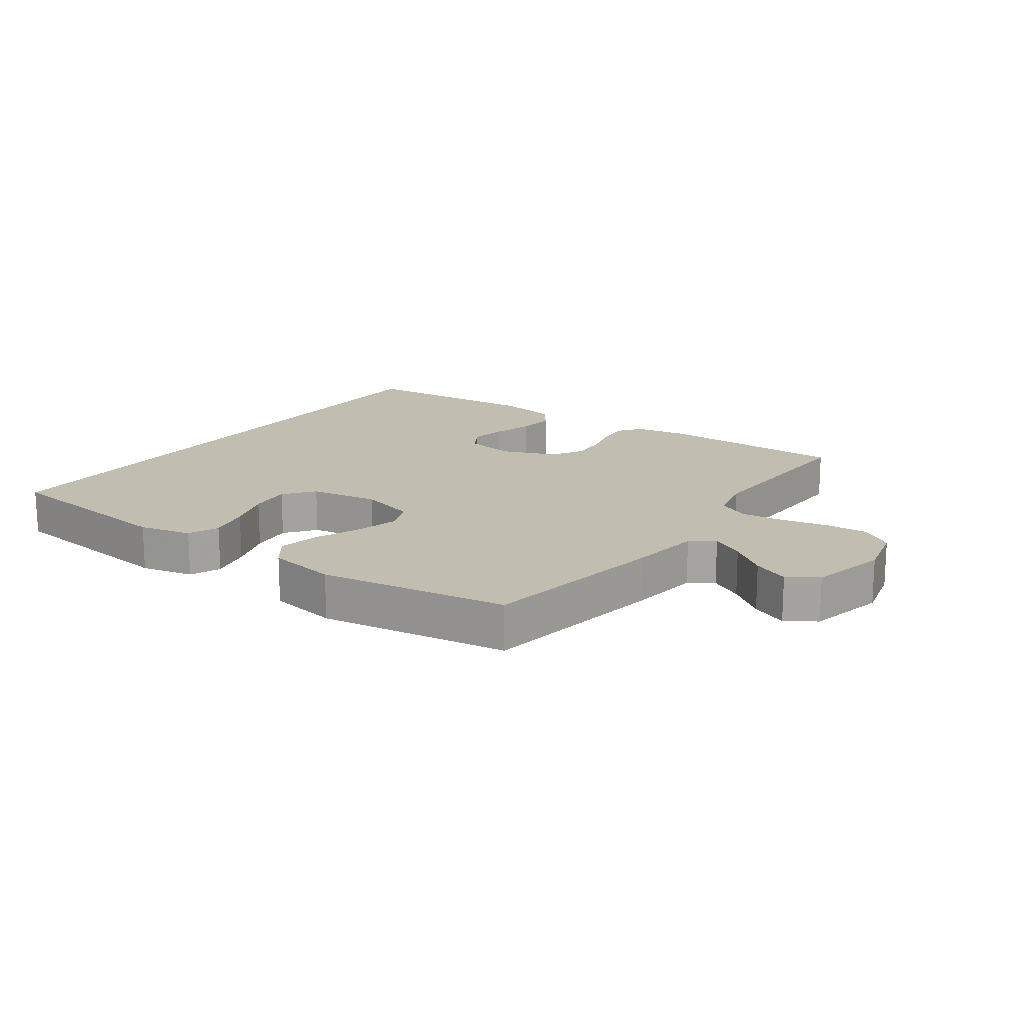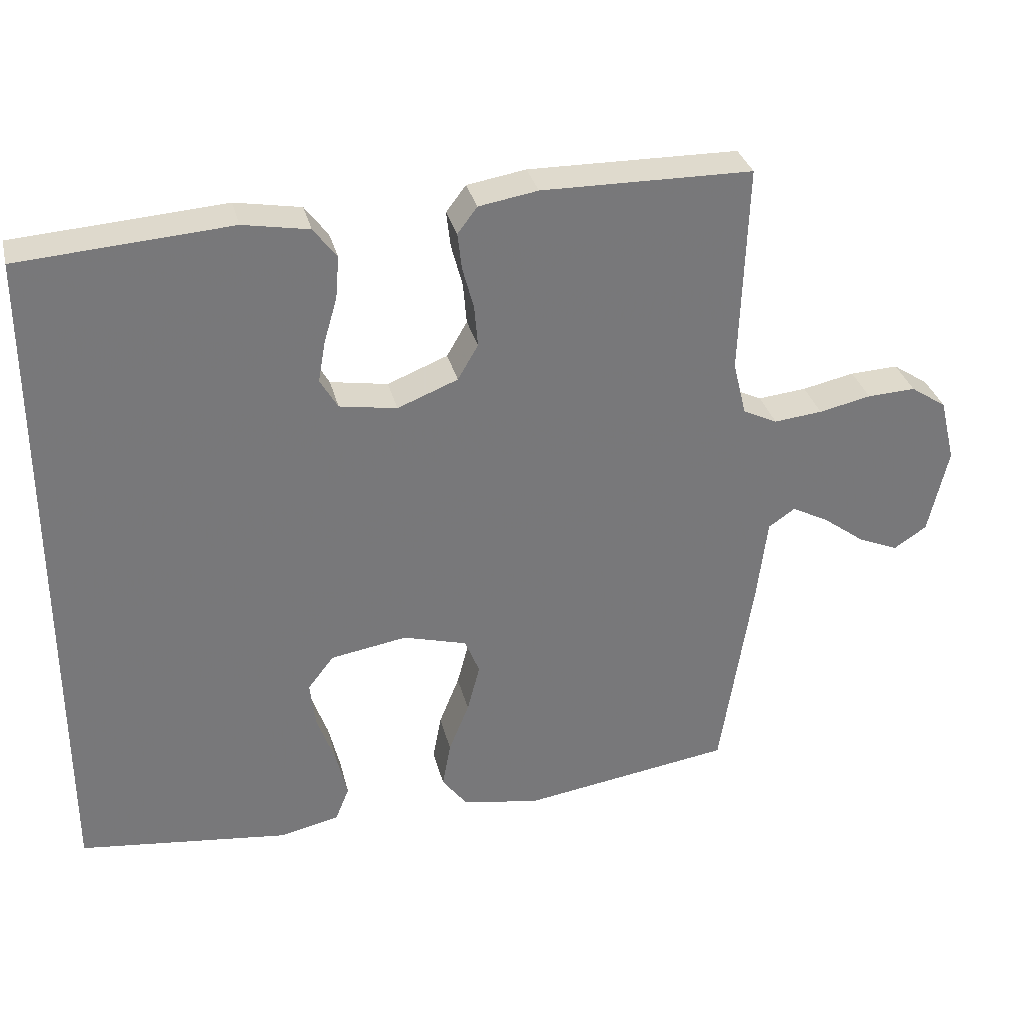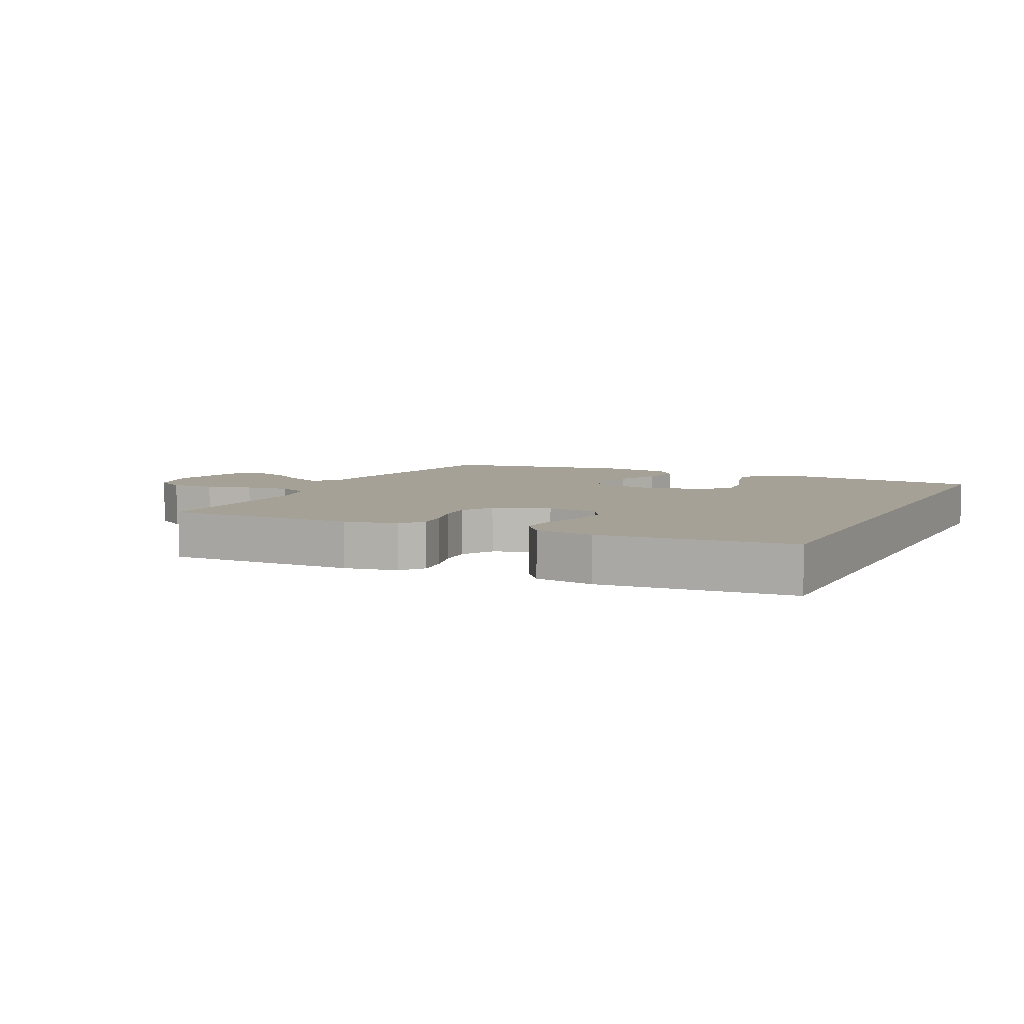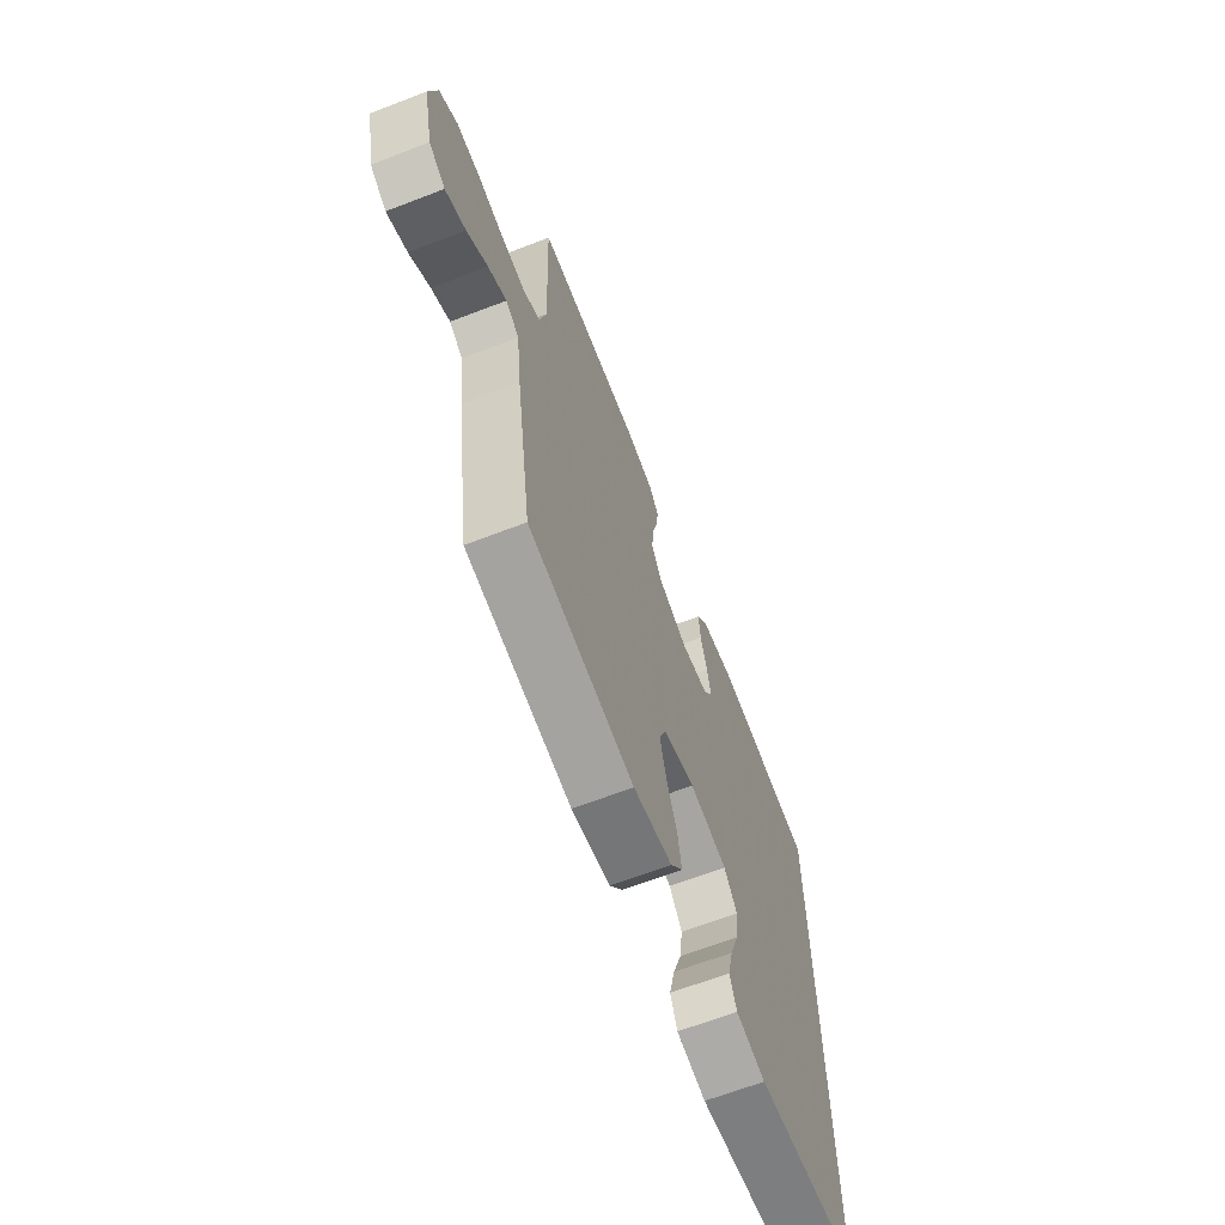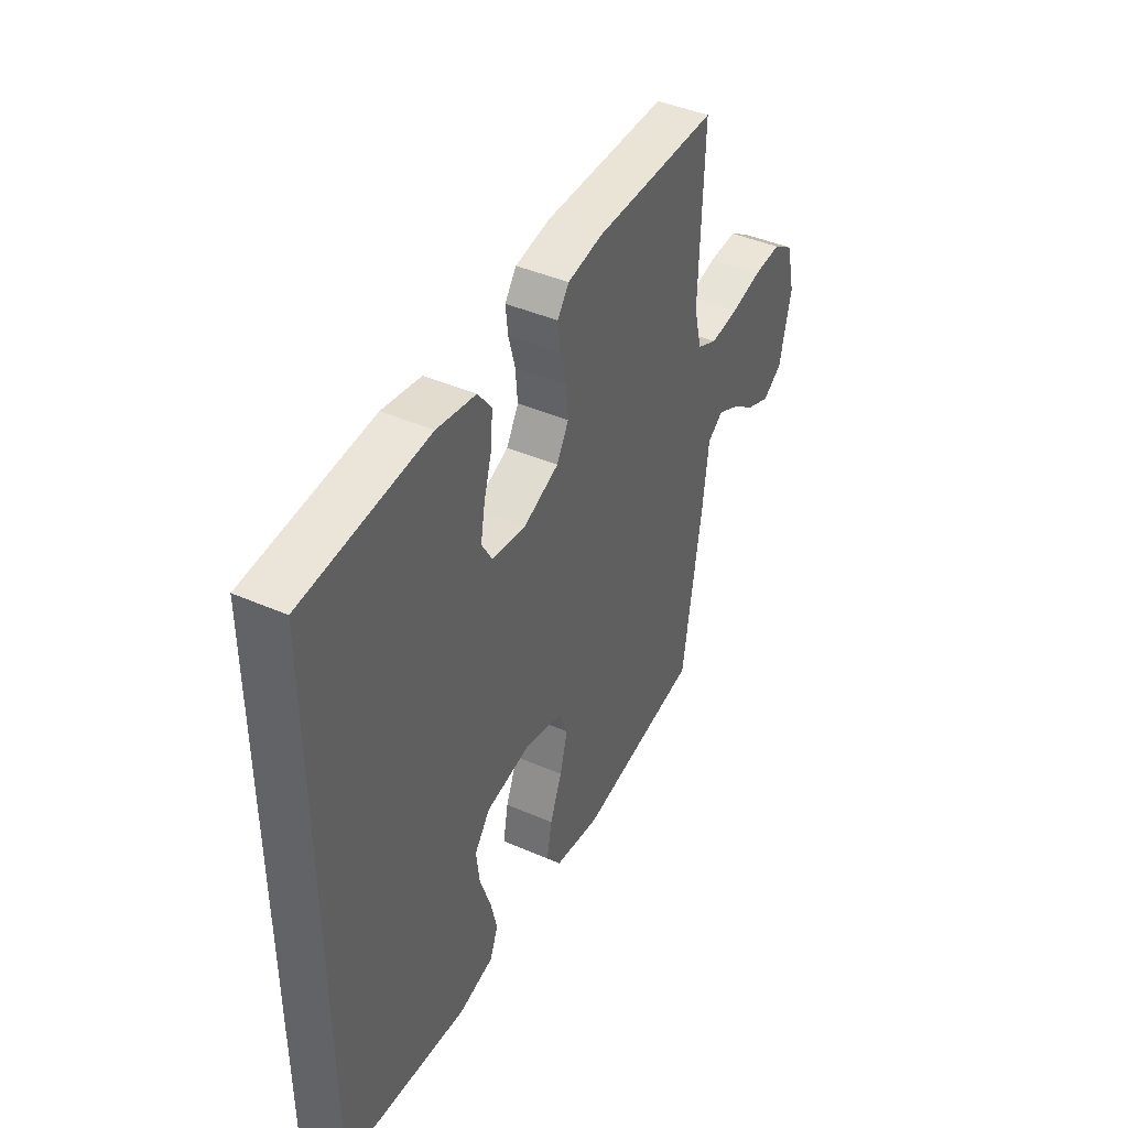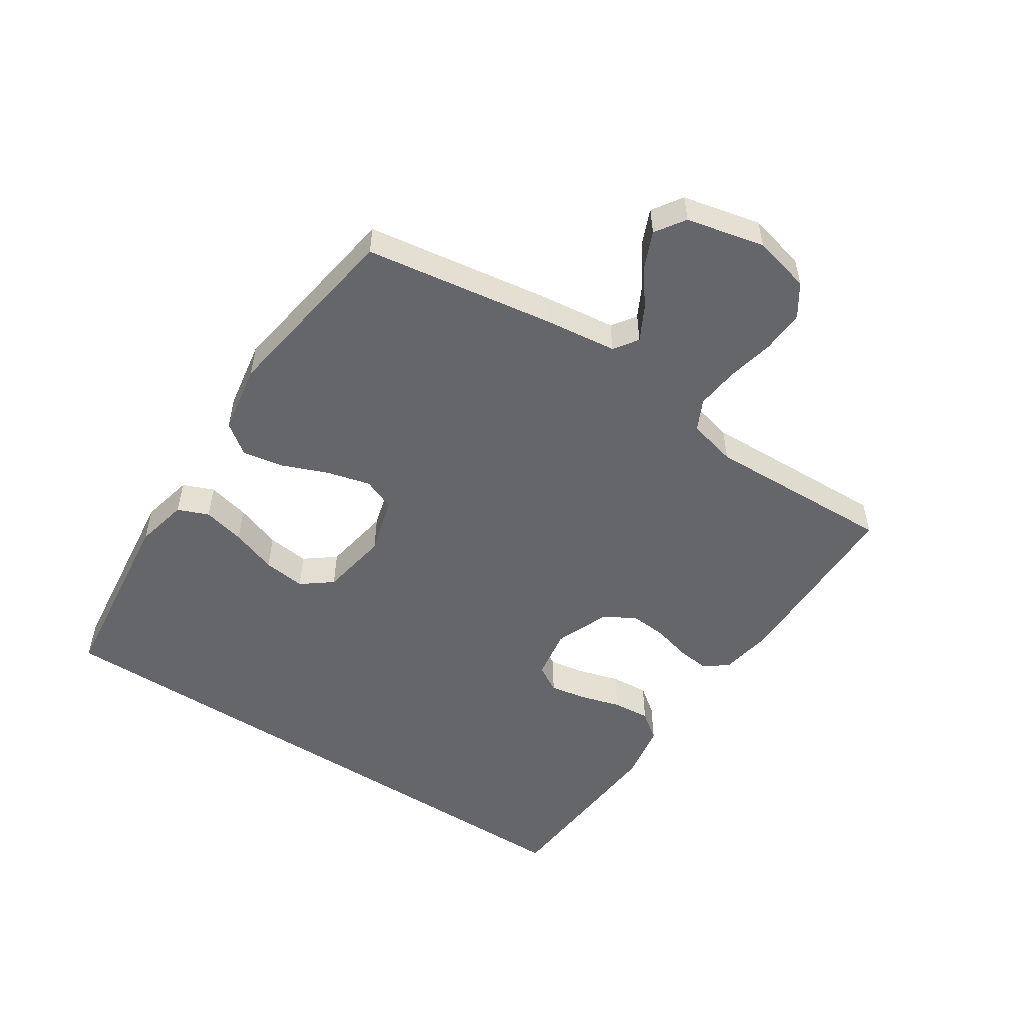
<metadata>
{"format":"obj","ext":"obj","renderer":"f3d","projection":"perspective","resolution":1024,"background":"white","views":[{"elev":16.7,"azim":-144.5,"up":"+Y"},{"elev":32.7,"azim":166.3,"up":"+Z"},{"elev":6.1,"azim":25.4,"up":"+Y"},{"elev":-65.5,"azim":-68.8,"up":"+Z"},{"elev":42.9,"azim":117.4,"up":"+Z"},{"elev":-51.9,"azim":-123.4,"up":"+Y"}]}
</metadata>
<code>
v -0.5 0.07 0.5
v -0.2 0.07 0.504
v -0.116 0.07 0.49
v -0.088 0.07 0.453
v -0.094 0.07 0.401
v -0.11 0.07 0.341
v -0.115 0.07 0.282
v -0.086 0.07 0.232
v 0 0.07 0.198
v 0.082 0.07 0.212
v 0.107 0.07 0.255
v 0.097 0.07 0.313
v 0.078 0.07 0.378
v 0.073 0.07 0.438
v 0.106 0.07 0.482
v 0.2 0.07 0.499
v 0.5 0.07 0.478
v 0.5 0.07 -0.498
v 0.2 0.07 -0.534
v 0.116 0.07 -0.515
v 0.096 0.07 -0.466
v 0.112 0.07 -0.399
v 0.138 0.07 -0.326
v 0.146 0.07 -0.259
v 0.109 0.07 -0.211
v 0 0.07 -0.193
v -0.091 0.07 -0.219
v -0.112 0.07 -0.271
v -0.094 0.07 -0.34
v -0.065 0.07 -0.412
v -0.053 0.07 -0.478
v -0.089 0.07 -0.526
v -0.2 0.07 -0.545
v -0.5 0.07 -0.5
v -0.546 0.07 -0.2
v -0.56 0.07 -0.084
v -0.598 0.07 -0.058
v -0.651 0.07 -0.086
v -0.71 0.07 -0.13
v -0.768 0.07 -0.155
v -0.815 0.07 -0.124
v -0.843 0.07 0
v -0.821 0.07 0.091
v -0.77 0.07 0.125
v -0.701 0.07 0.122
v -0.627 0.07 0.106
v -0.558 0.07 0.099
v -0.509 0.07 0.123
v -0.49 0.07 0.2
v -0.5 0 0.5
v -0.2 0 0.504
v -0.116 0 0.49
v -0.088 0 0.453
v -0.094 0 0.401
v -0.11 0 0.341
v -0.115 0 0.282
v -0.086 0 0.232
v 0 0 0.198
v 0.082 0 0.212
v 0.107 0 0.255
v 0.097 0 0.313
v 0.078 0 0.378
v 0.073 0 0.438
v 0.106 0 0.482
v 0.2 0 0.499
v 0.5 0 0.478
v 0.5 0 -0.498
v 0.2 0 -0.534
v 0.116 0 -0.515
v 0.096 0 -0.466
v 0.112 0 -0.399
v 0.138 0 -0.326
v 0.146 0 -0.259
v 0.109 0 -0.211
v 0 0 -0.193
v -0.091 0 -0.219
v -0.112 0 -0.271
v -0.094 0 -0.34
v -0.065 0 -0.412
v -0.053 0 -0.478
v -0.089 0 -0.526
v -0.2 0 -0.545
v -0.5 0 -0.5
v -0.546 0 -0.2
v -0.56 0 -0.084
v -0.598 0 -0.058
v -0.651 0 -0.086
v -0.71 0 -0.13
v -0.768 0 -0.155
v -0.815 0 -0.124
v -0.843 0 0
v -0.821 0 0.091
v -0.77 0 0.125
v -0.701 0 0.122
v -0.627 0 0.106
v -0.558 0 0.099
v -0.509 0 0.123
v -0.49 0 0.2
f 44 45 46
f 43 44 46
f 42 43 46
f 41 42 46
f 40 41 46
f 39 40 46
f 38 39 46
f 37 38 46 47
f 36 37 47 48
f 36 48 49
f 35 36 49
f 34 35 49
f 33 34 49
f 32 33 49
f 31 32 49
f 30 31 49
f 29 30 49
f 21 22 23
f 20 21 23
f 19 20 23
f 18 19 23
f 17 18 23
f 17 23 24
f 15 16 17
f 14 15 17
f 13 14 17
f 12 13 17
f 11 12 17
f 17 24 25
f 11 17 25
f 10 11 25
f 4 5 6
f 3 4 6
f 2 3 6
f 1 2 6
f 49 1 6
f 49 6 7
f 28 29 49
f 49 7 8
f 28 49 8
f 27 28 8
f 26 27 8 9
f 9 10 25 26
f 95 94 93
f 95 93 92
f 95 92 91
f 95 91 90
f 95 90 89
f 95 89 88
f 95 88 87
f 96 95 87 86
f 97 96 86 85
f 98 97 85
f 98 85 84
f 98 84 83
f 98 83 82
f 98 82 81
f 98 81 80
f 98 80 79
f 98 79 78
f 72 71 70
f 72 70 69
f 72 69 68
f 72 68 67
f 72 67 66
f 73 72 66
f 66 65 64
f 66 64 63
f 66 63 62
f 66 62 61
f 66 61 60
f 74 73 66
f 74 66 60
f 74 60 59
f 55 54 53
f 55 53 52
f 55 52 51
f 55 51 50
f 55 50 98
f 56 55 98
f 98 78 77
f 57 56 98
f 57 98 77
f 57 77 76
f 58 57 76 75
f 75 74 59 58
f 1 50 51 2
f 2 51 52 3
f 3 52 53 4
f 4 53 54 5
f 5 54 55 6
f 6 55 56 7
f 7 56 57 8
f 8 57 58 9
f 9 58 59 10
f 10 59 60 11
f 11 60 61 12
f 12 61 62 13
f 13 62 63 14
f 14 63 64 15
f 15 64 65 16
f 16 65 66 17
f 17 66 67 18
f 18 67 68 19
f 19 68 69 20
f 20 69 70 21
f 21 70 71 22
f 22 71 72 23
f 23 72 73 24
f 24 73 74 25
f 25 74 75 26
f 26 75 76 27
f 27 76 77 28
f 28 77 78 29
f 29 78 79 30
f 30 79 80 31
f 31 80 81 32
f 32 81 82 33
f 33 82 83 34
f 34 83 84 35
f 35 84 85 36
f 36 85 86 37
f 37 86 87 38
f 38 87 88 39
f 39 88 89 40
f 40 89 90 41
f 41 90 91 42
f 42 91 92 43
f 43 92 93 44
f 44 93 94 45
f 45 94 95 46
f 46 95 96 47
f 47 96 97 48
f 48 97 98 49
f 49 98 50 1

</code>
